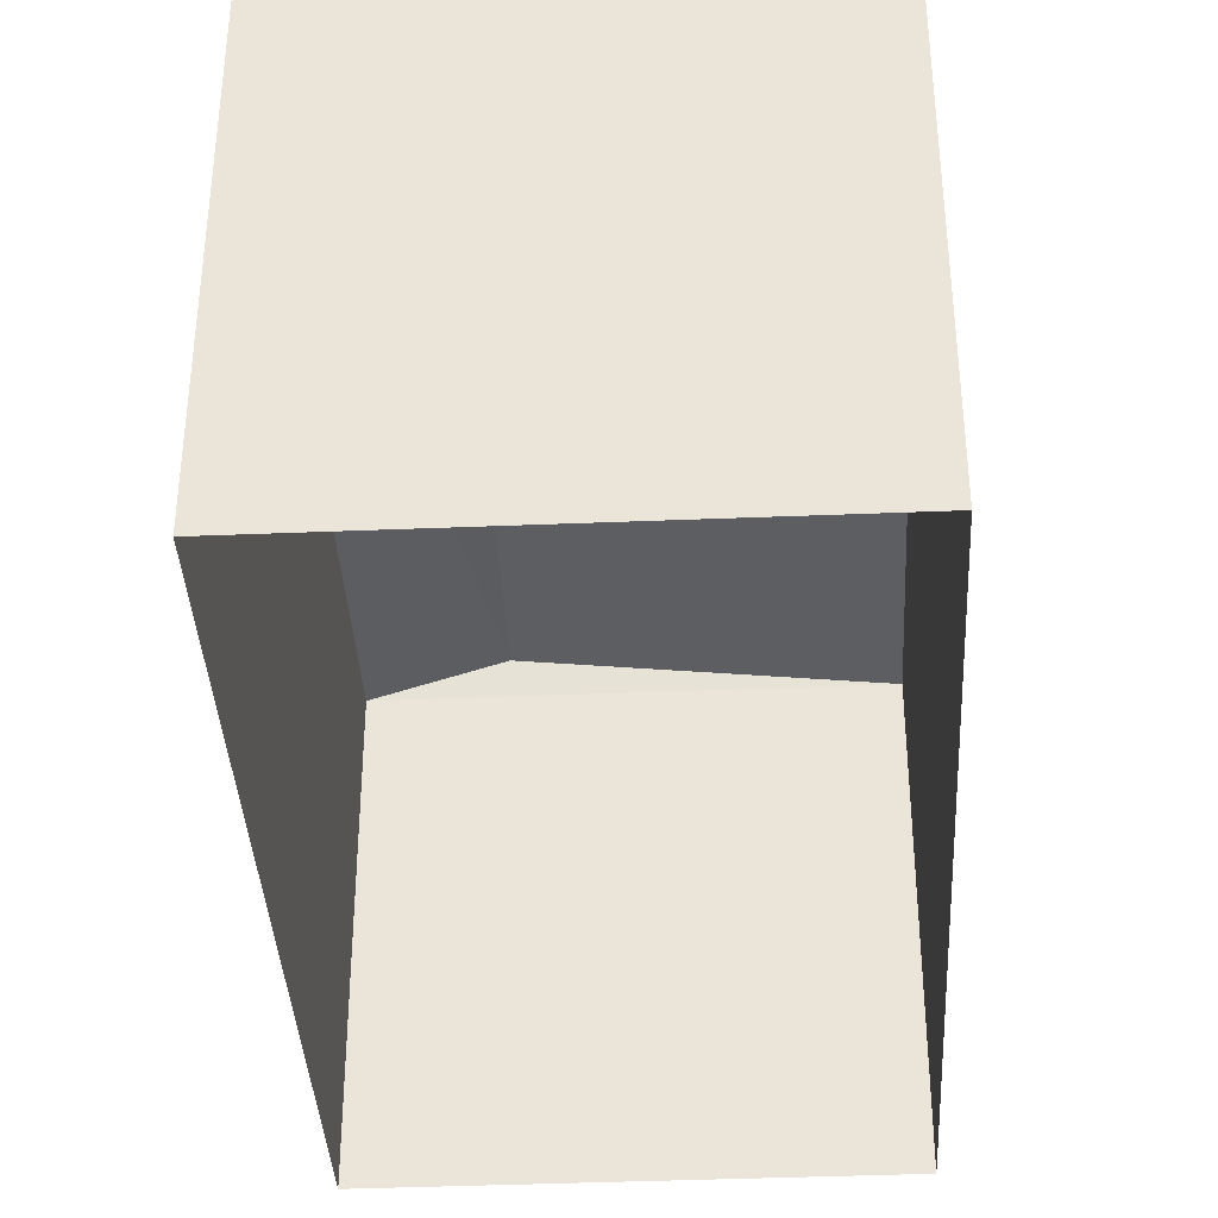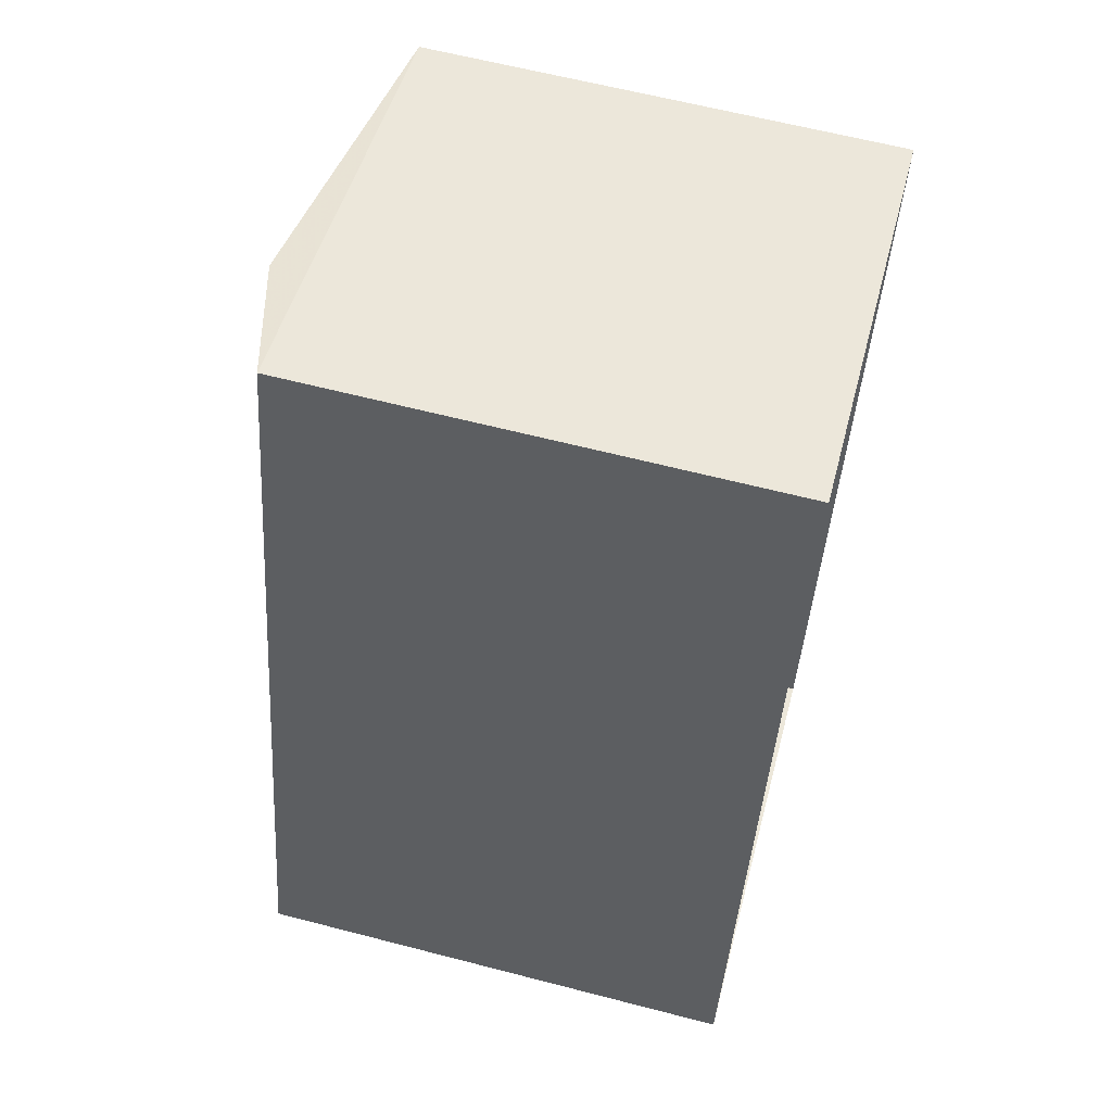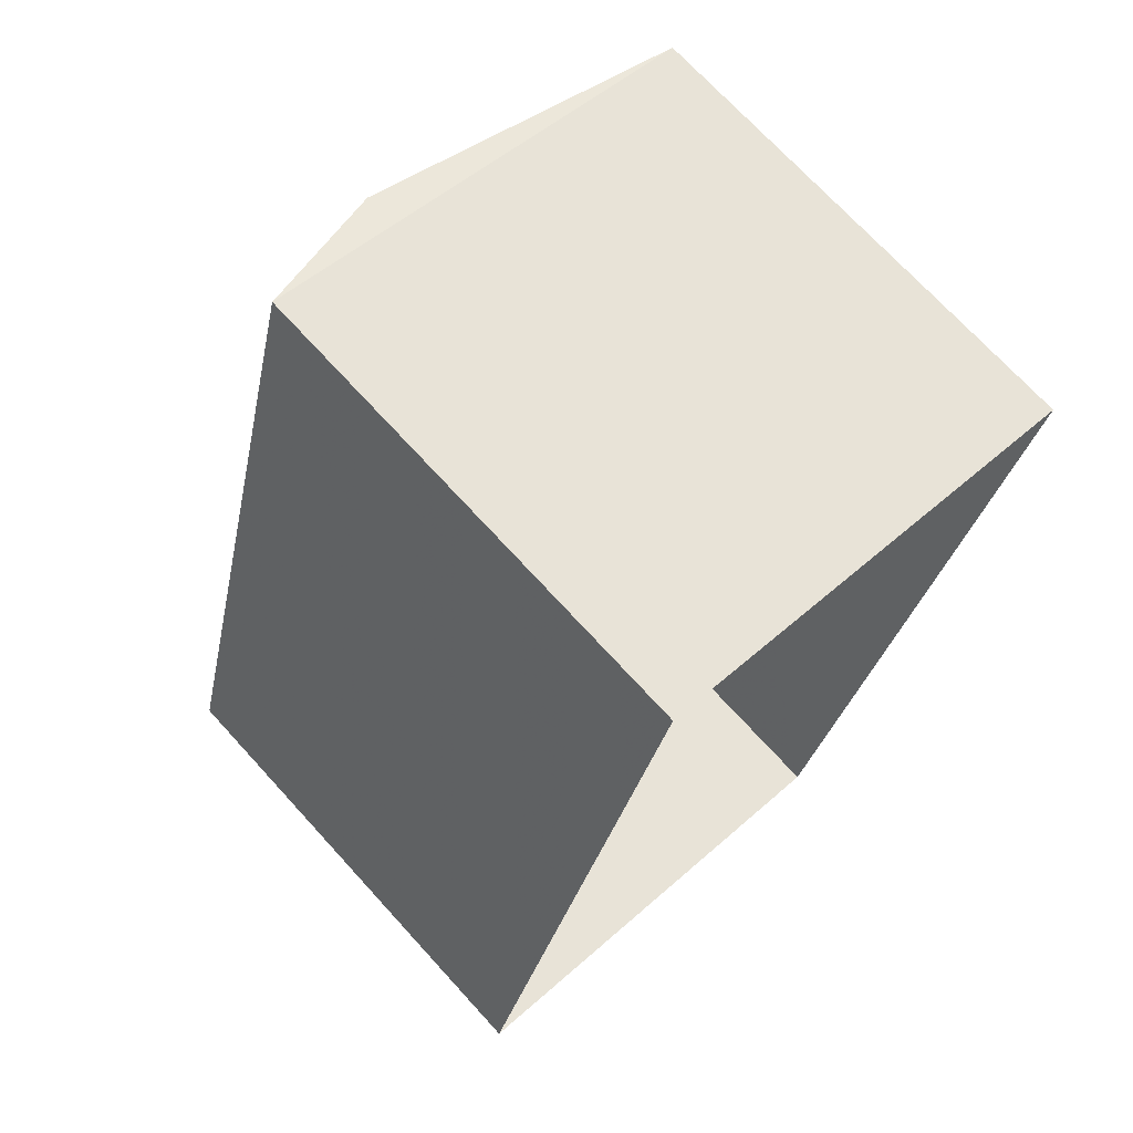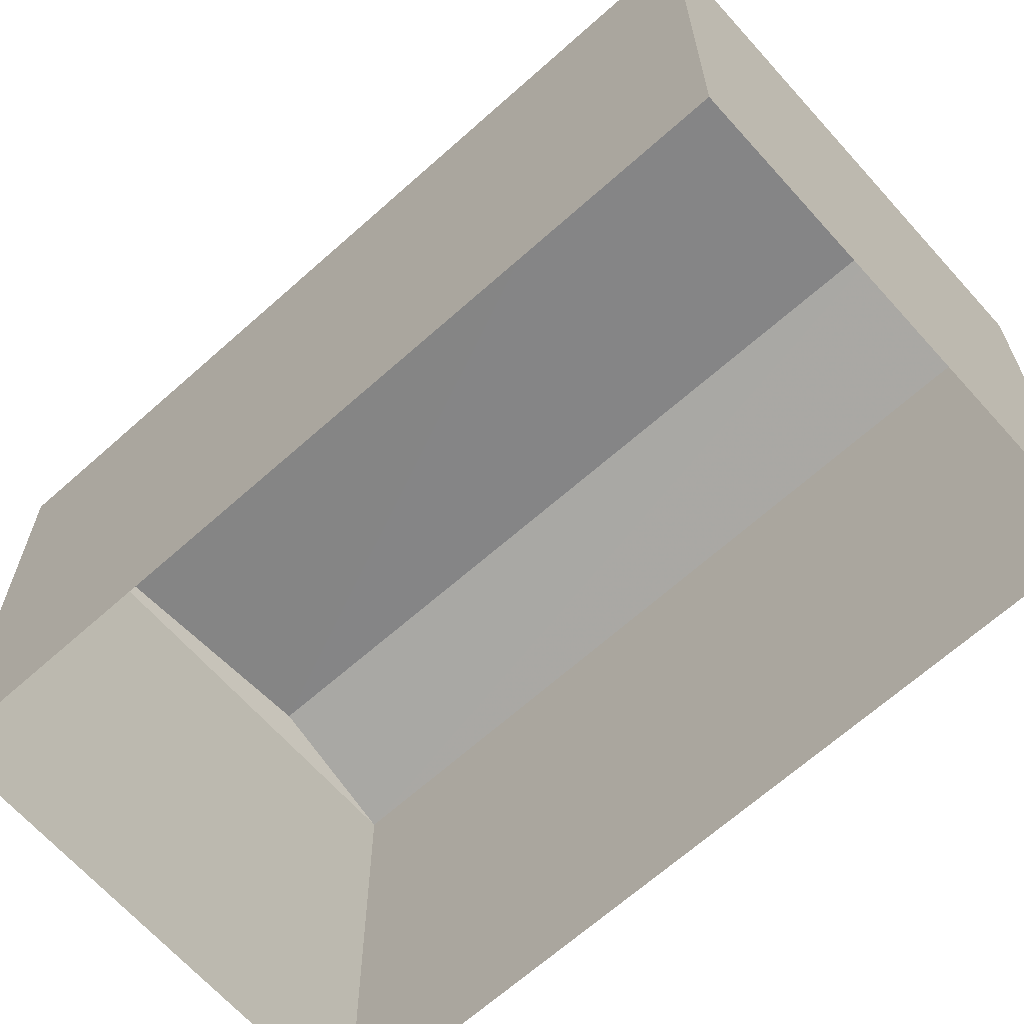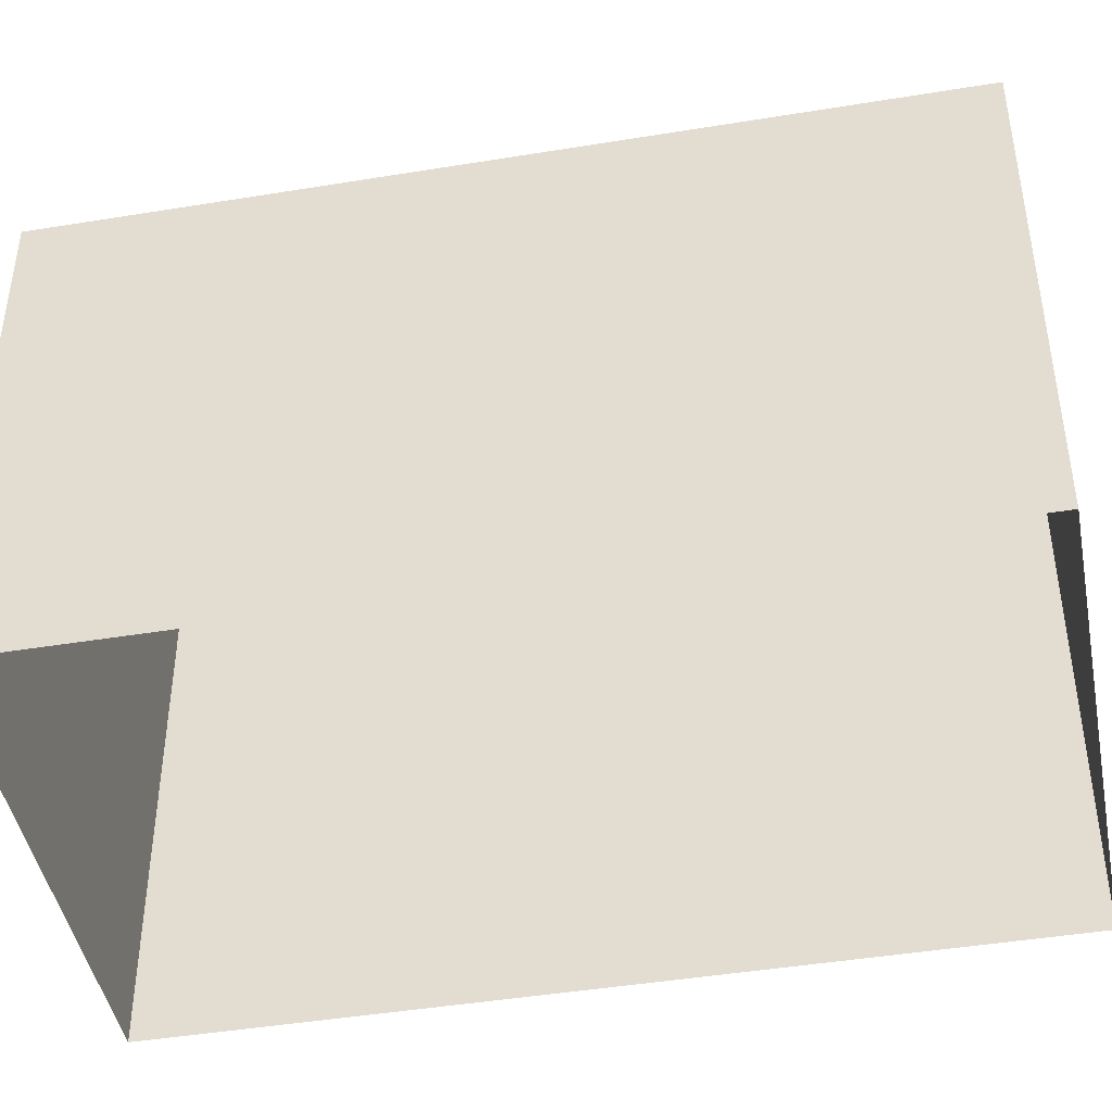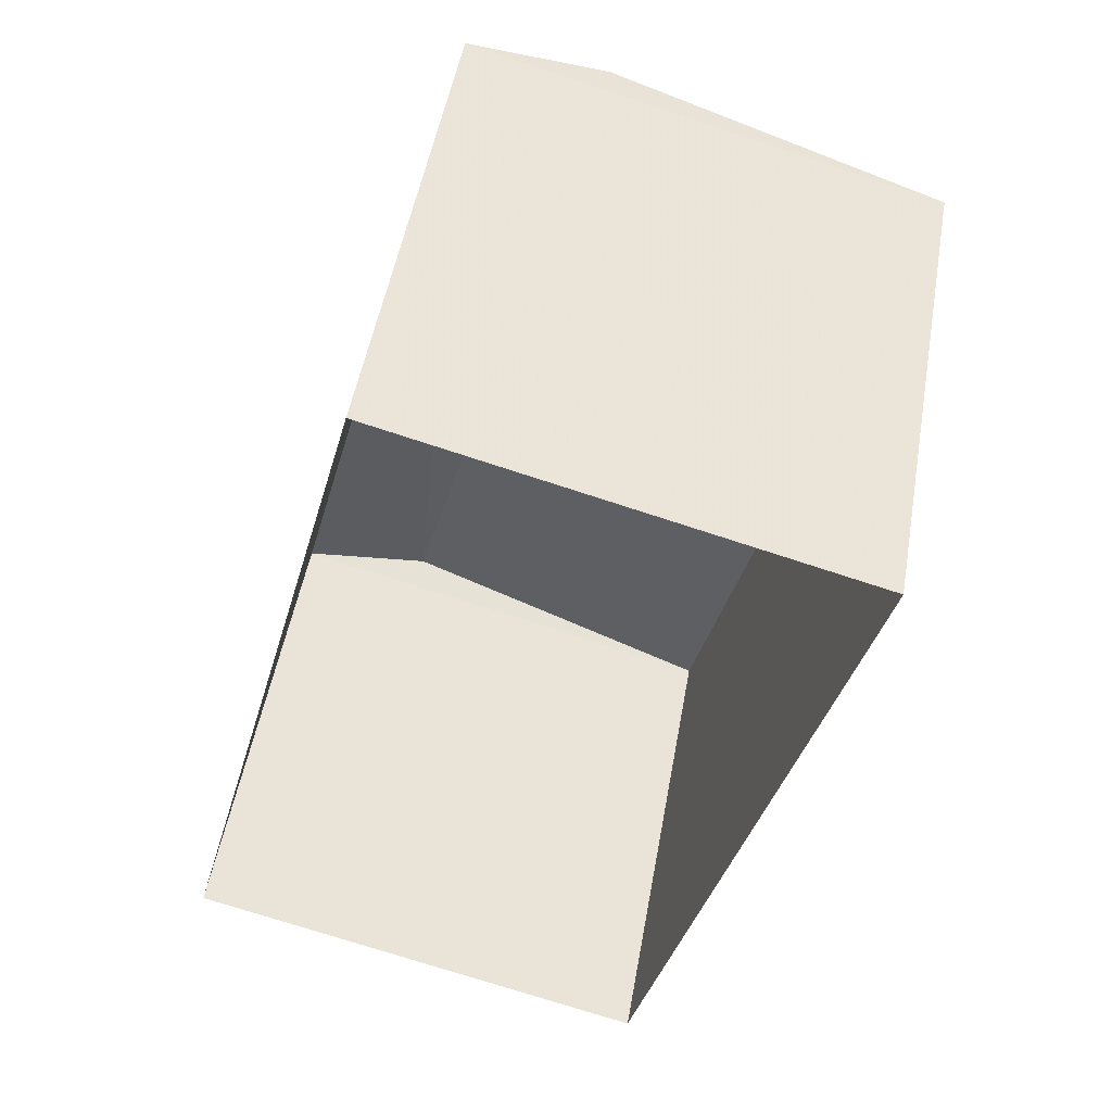
<metadata>
{"format":"obj","ext":"obj","renderer":"f3d","projection":"perspective","resolution":1024,"background":"white","views":[{"elev":-38.3,"azim":-161.8,"up":"+Z"},{"elev":62.7,"azim":104.6,"up":"+Y"},{"elev":71.8,"azim":137.6,"up":"+Y"},{"elev":-66.0,"azim":-32.9,"up":"+Z"},{"elev":-44.5,"azim":-64.1,"up":"+Z"},{"elev":50.1,"azim":-170.0,"up":"+Y"}]}
</metadata>
<code>
v 1.229e+05 7.857e+05 14.29
v 1.229e+05 7.857e+05 14.29
v 1.229e+05 7.857e+05 14.29
v 1.229e+05 7.857e+05 14.29
v 1.229e+05 7.857e+05 23.23
v 1.229e+05 7.857e+05 23.91
v 1.229e+05 7.857e+05 23.23
v 1.229e+05 7.857e+05 23.91
v 1.229e+05 7.857e+05 23.23
v 1.229e+05 7.857e+05 23.23
f 1 2 3
f 4 1 3
f 5 6 7
f 8 6 5
f 6 8 9
f 9 8 10
f 8 5 10
f 6 9 7
f 7 4 3
f 7 9 4
f 9 1 4
f 9 10 1
f 5 2 1
f 10 5 1
f 7 3 2
f 5 7 2

</code>
